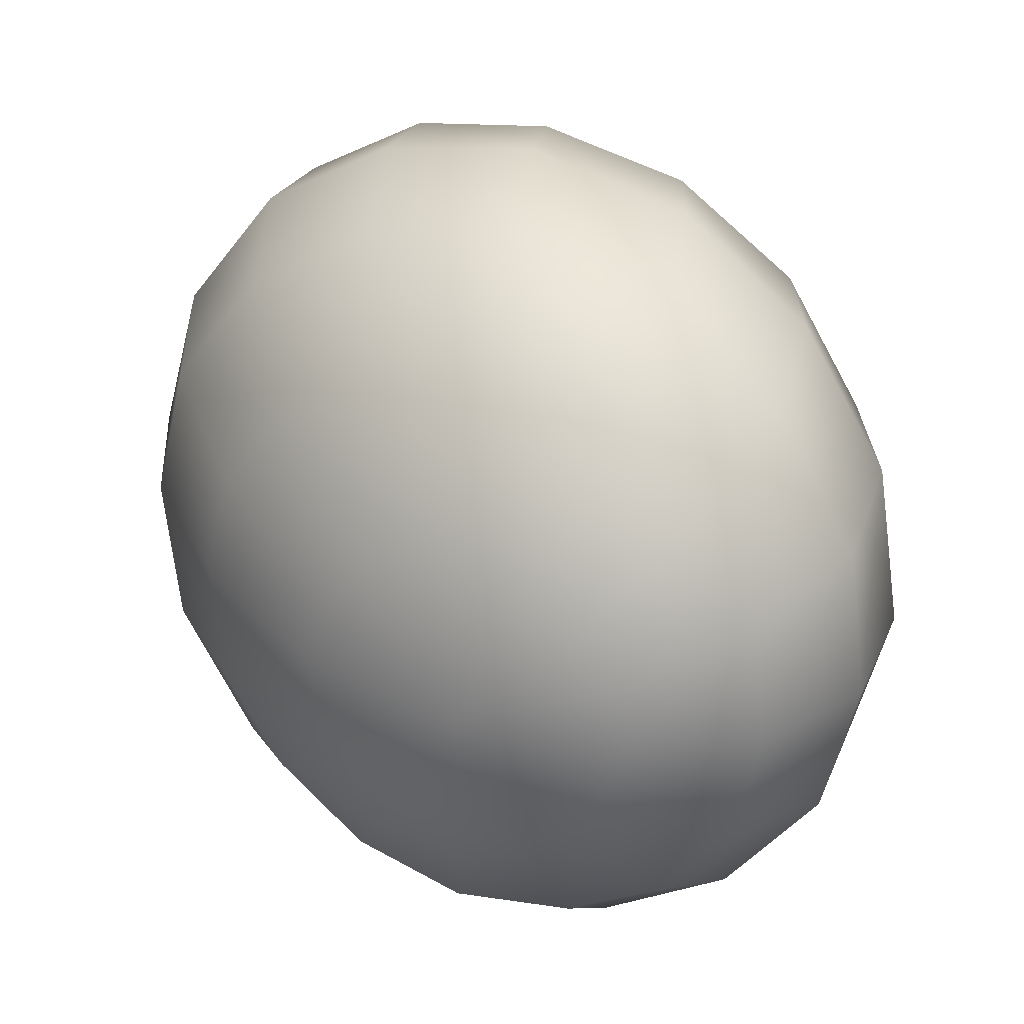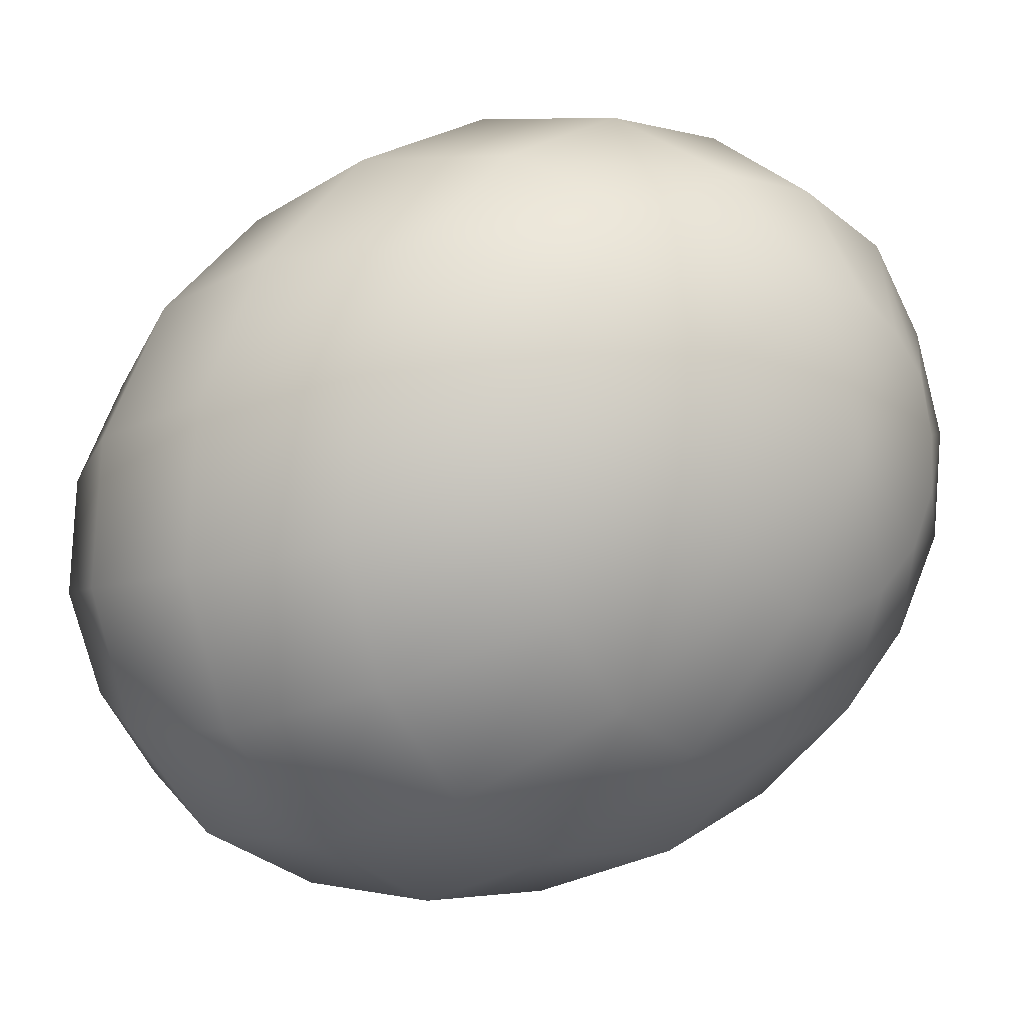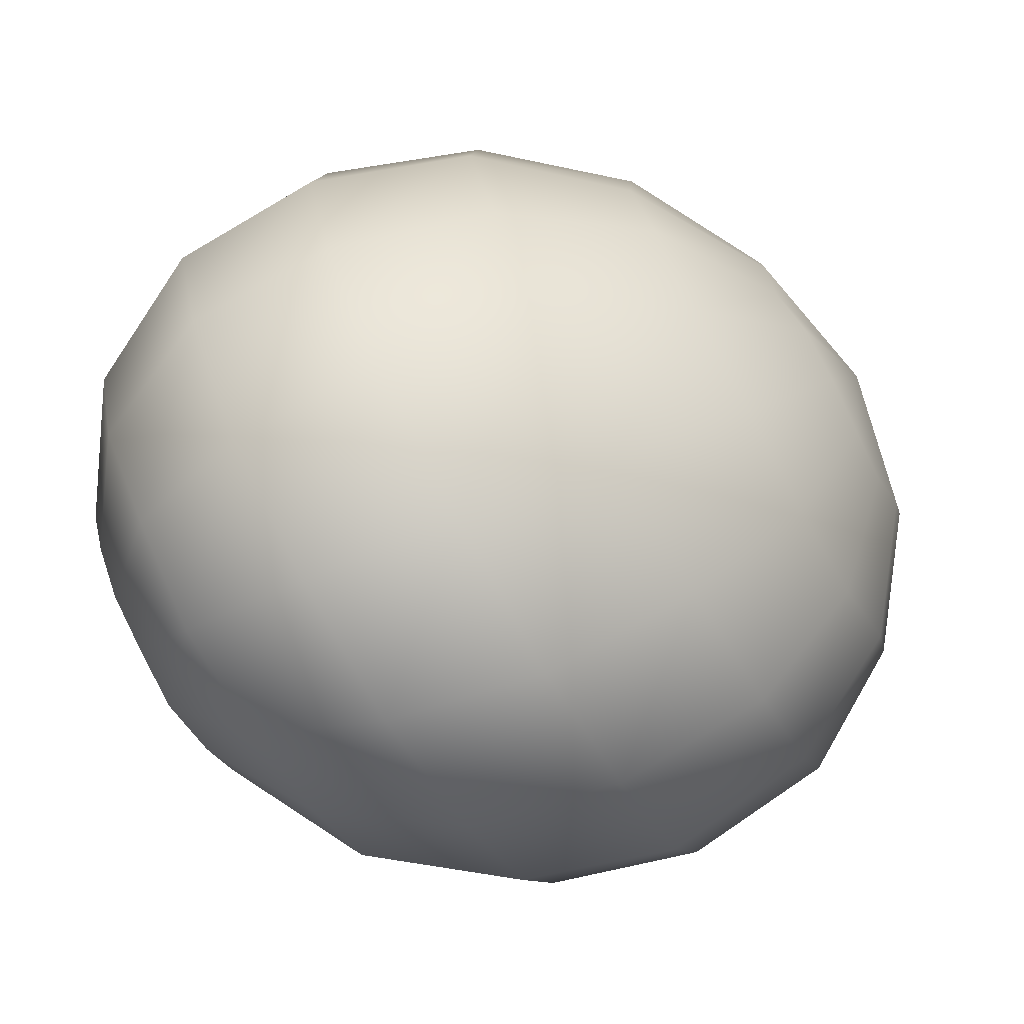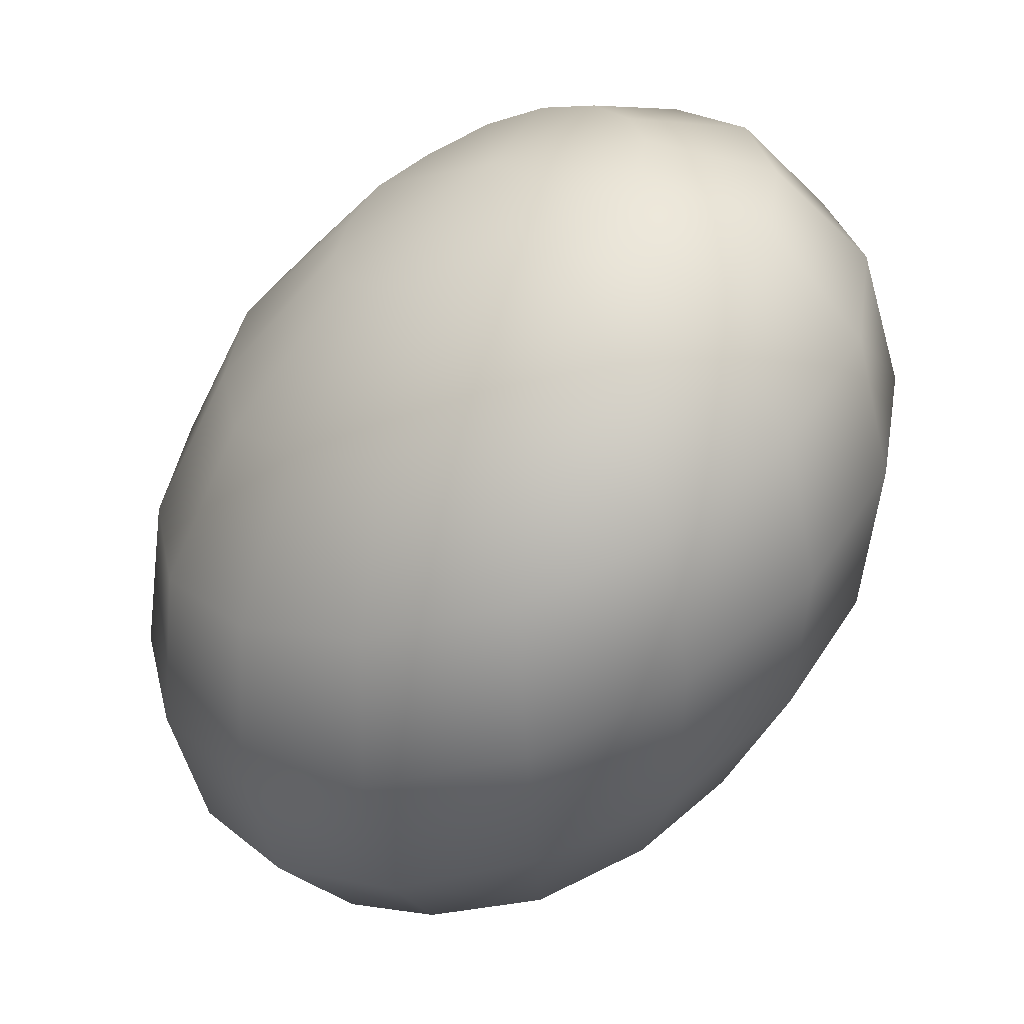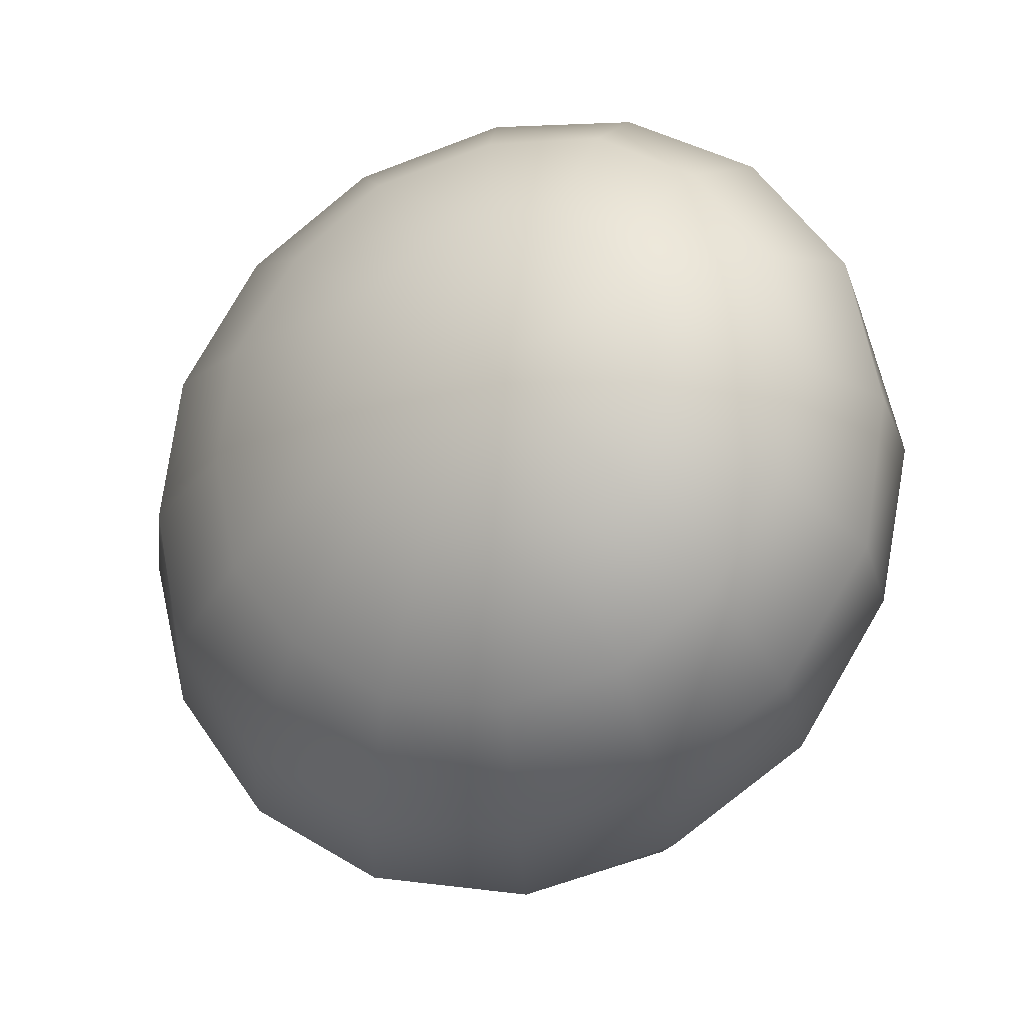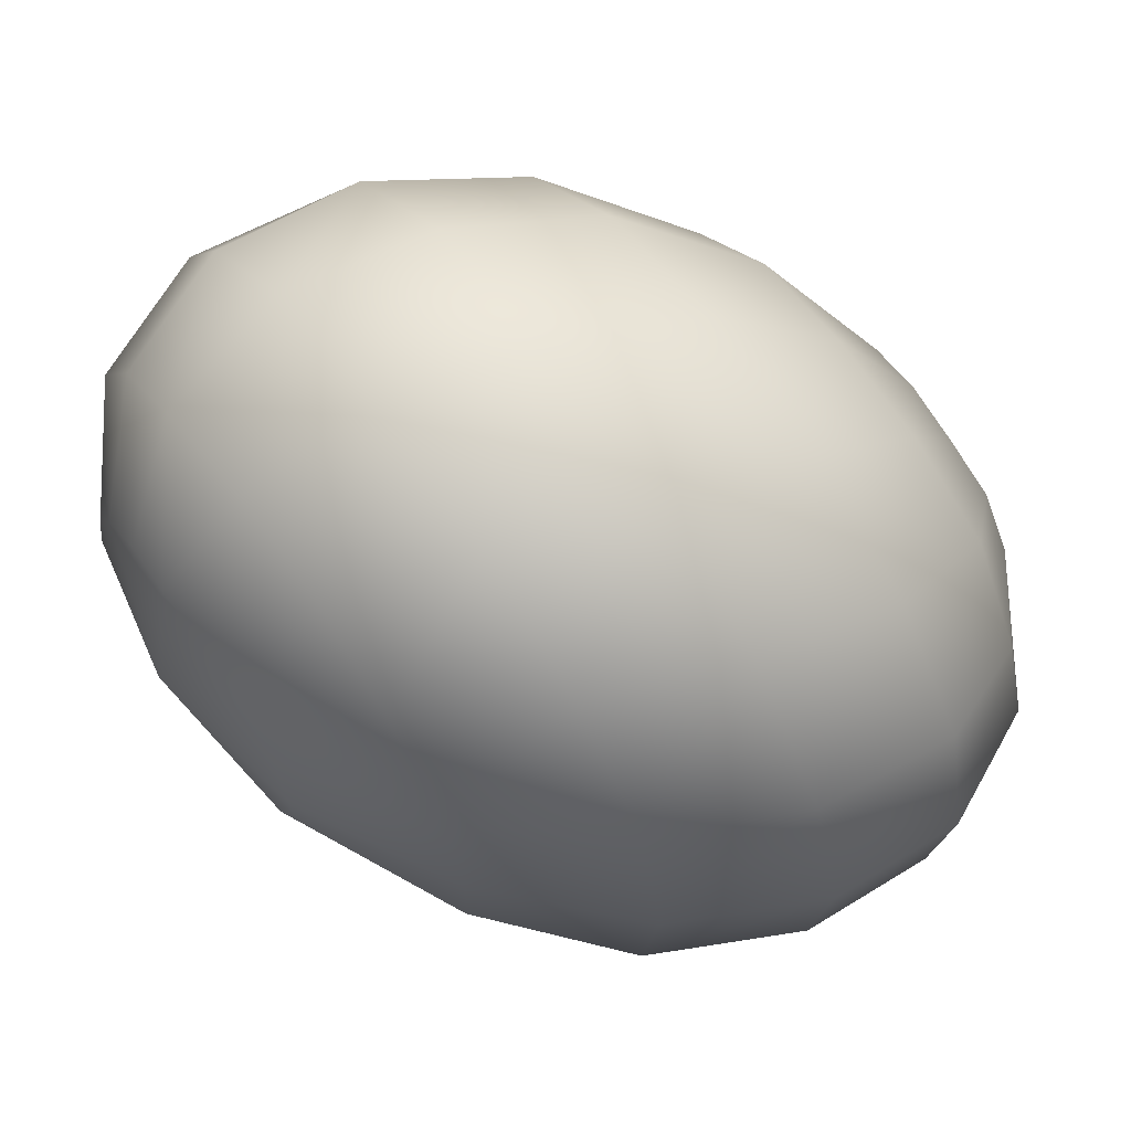
<metadata>
{"format":"obj","ext":"obj","renderer":"f3d","projection":"perspective","resolution":1024,"background":"white","views":[{"elev":52.4,"azim":-82.2,"up":"+Z"},{"elev":31.0,"azim":-156.1,"up":"+Z"},{"elev":-26.4,"azim":179.9,"up":"+Z"},{"elev":-79.4,"azim":93.9,"up":"+Z"},{"elev":-42.9,"azim":93.9,"up":"+Z"},{"elev":-73.3,"azim":-170.8,"up":"+Z"}]}
</metadata>
<code>
o model_58
v 0.02601 0.0002206 -0.01137
v 0.02693 0.01081 -0.01181
v 0.02832 0.009927 -0.007801
v 0.02693 0.01831 -0.003343
v 0.02417 0.01963 -0.01048
v 0.02095 0.02404 0.002006
v 0.01773 0.02581 -0.007801
v 0.0122 0.02581 0.006463
v 0.008518 0.02802 -0.003789
v 0.001151 0.02404 0.01048
v -0.002072 0.02581 0.001114
v -0.009899 0.01831 0.0127
v -0.0122 0.01963 0.005572
v -0.01911 0.009927 0.0127
v -0.02095 0.01081 0.009138
v -0.02601 0.0002206 0.01137
v -0.02601 0.0002206 0.01137
v -0.01865 0.007721 0.01627
v -0.008517 0.0139 0.01894
v -0.02601 0.0002206 0.01137
v -0.01865 0.004191 0.01894
v -0.008978 0.007721 0.02385
v -0.01957 0.0002206 0.02028
v -0.01036 0.0002206 0.02608
v -0.02141 -0.004191 0.02028
v -0.01312 -0.007721 0.02608
v -0.02325 -0.007721 0.0185
v -0.0168 -0.0139 0.02296
v -0.02509 -0.009927 0.01538
v -0.02095 -0.01831 0.01761
v -0.02693 -0.01081 0.01181
v -0.02417 -0.01963 0.01048
v -0.02831 -0.009927 0.007801
v -0.02693 -0.01831 0.003343
v -0.02924 -0.007721 0.00468
v -0.02601 0.0002206 0.01137
v -0.02601 0.0002206 0.01137
v -0.02601 0.0002206 0.01137
v -0.02601 0.0002206 0.01137
v -0.02601 0.0002206 0.01137
v -0.02601 0.0002206 0.01137
v -0.02601 0.0002206 0.01137
v -0.02601 0.0002206 0.01137
v -0.02924 -0.004191 0.002006
v -0.02831 -0.0139 -0.002897
v -0.02601 0.0002206 0.01137
v -0.02831 0.0002206 0.0006686
v -0.02785 -0.007721 -0.007801
v -0.02647 0.0002206 -0.01003
v -0.02647 0.004191 0.0006686
v -0.02325 0.007721 -0.01003
v -0.02463 0.007721 0.002452
v -0.01957 0.0139 -0.006909
v -0.02279 0.009927 0.005572
v -0.01588 0.01831 -0.00156
v -0.02095 0.01081 0.009138
v -0.0122 0.01963 0.005572
v -0.006676 0.02404 -0.007801
v -0.002072 0.02581 0.001114
v -0.02601 0.0002206 0.01137
v -0.02601 0.0002206 0.01137
v -0.02601 0.0002206 0.01137
v -0.02601 0.0002206 0.01137
v -0.01174 0.01831 -0.01493
v -0.0168 0.009927 -0.01894
v -0.02049 0.0002206 -0.01939
v -0.02279 -0.009927 -0.01627
v -0.02279 -0.01831 -0.01003
v -0.02095 -0.02404 -0.00156
v -0.01773 -0.02581 0.007801
v -0.01312 -0.02404 0.01672
v -0.008057 -0.01831 0.02385
v -0.003453 -0.009927 0.02786
v 0.0002302 0.0002206 0.02831
v 0.002532 0.009927 0.02518
v 0.002993 0.01831 0.01894
v 0.01404 0.01963 0.01582
v 0.02279 0.01831 0.01048
v 0.02832 0.0139 0.003343
v 0.02924 0.007721 -0.004235
v 0.02601 0.0002206 -0.01137
v 0.01358 0.01081 0.02251
v 0.02601 0.0002206 -0.01137
v 0.02924 0.004191 -0.00156
v 0.02785 0.007721 0.008246
v 0.02601 0.0002206 -0.01137
v 0.02832 0.0002206 -0.0002229
v 0.02601 0.0002206 0.01048
v 0.02325 -0.007721 0.01003
v 0.02647 -0.004191 -0.0006687
v 0.01957 -0.0139 0.006909
v 0.02463 -0.007721 -0.002452
v 0.01588 -0.01831 0.00156
v 0.02233 -0.009927 -0.005126
v 0.0122 -0.01963 -0.005126
v 0.02049 -0.01081 -0.009138
v 0.009438 -0.01831 -0.0127
v 0.01911 -0.009927 -0.0127
v 0.008518 -0.0139 -0.01894
v 0.01865 -0.007721 -0.01627
v 0.02601 0.0002206 -0.01137
v 0.02601 0.0002206 -0.01137
v 0.02601 0.0002206 -0.01137
v 0.02601 0.0002206 -0.01137
v 0.02601 0.0002206 -0.01137
v 0.02601 0.0002206 -0.01137
v 0.02601 0.0002206 -0.01137
v 0.01865 -0.004191 -0.01894
v 0.008518 -0.007721 -0.02385
v 0.02601 0.0002206 -0.01137
v 0.01957 0.0002206 -0.02028
v 0.01036 0.0002206 -0.02652
v 0.01312 0.007721 -0.02608
v 0.02095 0.004191 -0.02028
v 0.0168 0.0139 -0.02296
v 0.02325 0.007721 -0.0185
v 0.02095 0.01831 -0.01761
v 0.02509 0.009927 -0.01538
v 0.02417 0.01963 -0.01048
v 0.02693 0.01081 -0.01181
v 0.02601 0.0002206 -0.01137
v 0.02601 0.0002206 -0.01137
v 0.02601 0.0002206 -0.01137
v 0.02601 0.0002206 -0.01137
v 0.01773 0.02581 -0.007801
v 0.01312 0.02404 -0.01672
v 0.008057 0.01831 -0.02385
v 0.002993 0.009927 -0.02786
v -0.0006906 0.0002206 -0.02831
v -0.002993 -0.009927 -0.02518
v -0.002993 -0.01831 -0.01894
v -0.001151 -0.02404 -0.01048
v 0.002072 -0.02581 -0.0006687
v 0.006676 -0.02404 0.008246
v 0.01174 -0.01831 0.01538
v 0.01634 -0.009927 0.01939
v 0.02003 0.0002206 0.01984
v 0.02233 0.009927 0.01672
v 0.01128 0.0002206 0.02608
v 0.007136 -0.01081 0.02563
v 0.002072 -0.01963 0.02117
v -0.003453 -0.02581 0.0136
v -0.008517 -0.02802 0.003789
v 0.008518 0.02802 -0.003789
v -0.0122 -0.02581 -0.006463
v -0.01404 -0.01963 -0.01582
v -0.01358 -0.01081 -0.02251
v -0.01128 0.0002206 -0.02608
v -0.007136 0.01081 -0.02518
v -0.002072 0.01963 -0.02117
v 0.003453 0.02581 -0.01315
f 1 2 3
f 2 2 3
f 3 2 4
f 2 5 4
f 4 5 6
f 5 7 6
f 6 7 8
f 7 9 8
f 8 9 10
f 9 11 10
f 10 11 12
f 11 13 12
f 12 13 14
f 13 15 14
f 14 15 16
f 15 16 16
f 16 16 17
f 16 17 17
f 17 17 14
f 17 18 14
f 14 18 12
f 18 19 12
f 12 19 10
f 19 10 10
f 10 10 20
f 10 20 20
f 20 20 18
f 20 21 18
f 18 21 19
f 21 21 19
f 19 21 22
f 21 23 22
f 22 23 24
f 23 25 24
f 24 25 26
f 25 27 26
f 26 27 28
f 27 29 28
f 28 29 30
f 29 31 30
f 30 31 32
f 31 33 32
f 32 33 34
f 33 33 34
f 34 33 35
f 33 36 35
f 35 36 36
f 36 37 36
f 36 37 37
f 37 23 37
f 37 23 21
f 23 21 21
f 21 21 38
f 21 38 38
f 38 38 23
f 38 25 23
f 23 25 25
f 25 39 25
f 25 39 39
f 39 27 39
f 39 27 25
f 27 25 25
f 25 25 40
f 25 40 40
f 40 40 27
f 40 29 27
f 27 29 29
f 29 41 29
f 29 41 41
f 41 31 41
f 41 31 29
f 31 29 29
f 29 29 42
f 29 42 42
f 42 42 31
f 42 33 31
f 31 33 33
f 33 43 33
f 33 43 43
f 43 44 43
f 43 44 35
f 44 45 35
f 35 45 34
f 45 34 34
f 34 34 46
f 34 46 46
f 46 46 44
f 46 47 44
f 44 47 48
f 47 47 48
f 48 47 49
f 47 50 49
f 49 50 51
f 50 52 51
f 51 52 53
f 52 54 53
f 53 54 55
f 54 56 55
f 55 56 55
f 56 57 55
f 55 57 58
f 57 59 58
f 58 59 59
f 59 45 59
f 59 45 45
f 45 44 45
f 45 44 48
f 44 48 48
f 48 48 60
f 48 60 60
f 60 60 47
f 60 50 47
f 47 50 50
f 50 61 50
f 50 61 61
f 61 52 61
f 61 52 50
f 52 50 50
f 50 50 62
f 50 62 62
f 62 62 52
f 62 54 52
f 52 54 54
f 54 63 54
f 54 63 63
f 63 56 63
f 63 56 54
f 56 54 54
f 54 54 58
f 54 58 58
f 58 58 55
f 58 64 55
f 55 64 53
f 64 65 53
f 53 65 51
f 65 66 51
f 51 66 49
f 66 67 49
f 49 67 48
f 67 68 48
f 48 68 45
f 68 69 45
f 45 69 34
f 69 70 34
f 34 70 32
f 70 71 32
f 32 71 30
f 71 72 30
f 30 72 28
f 72 73 28
f 28 73 26
f 73 74 26
f 26 74 24
f 74 75 24
f 24 75 22
f 75 76 22
f 22 76 19
f 76 76 19
f 19 76 10
f 76 76 10
f 10 76 8
f 76 77 8
f 8 77 6
f 77 78 6
f 6 78 4
f 78 79 4
f 4 79 3
f 79 80 3
f 3 80 81
f 80 81 81
f 81 81 76
f 81 76 76
f 76 76 77
f 76 75 77
f 77 75 82
f 75 74 82
f 82 74 74
f 74 78 74
f 74 78 78
f 78 77 78
f 78 77 82
f 77 82 82
f 82 82 83
f 82 83 83
f 83 83 84
f 83 80 84
f 84 80 85
f 80 79 85
f 85 79 79
f 79 86 79
f 79 86 86
f 86 84 86
f 86 84 87
f 84 88 87
f 87 88 87
f 88 89 87
f 87 89 90
f 89 91 90
f 90 91 92
f 91 93 92
f 92 93 94
f 93 95 94
f 94 95 96
f 95 97 96
f 96 97 98
f 97 99 98
f 98 99 98
f 99 100 98
f 98 100 101
f 100 101 101
f 101 101 84
f 101 84 84
f 84 84 88
f 84 85 88
f 88 85 85
f 85 102 85
f 85 102 102
f 102 87 102
f 102 87 90
f 87 90 90
f 90 90 103
f 90 103 103
f 103 103 92
f 103 90 92
f 92 90 90
f 90 104 90
f 90 104 104
f 104 92 104
f 104 92 94
f 92 94 94
f 94 94 105
f 94 105 105
f 105 105 96
f 105 94 96
f 96 94 94
f 94 106 94
f 94 106 106
f 106 96 106
f 106 96 98
f 96 98 98
f 98 98 107
f 98 107 107
f 107 107 108
f 107 100 108
f 108 100 109
f 100 99 109
f 109 99 99
f 99 110 99
f 99 110 110
f 110 108 110
f 110 108 111
f 108 112 111
f 111 112 111
f 112 113 111
f 111 113 114
f 113 115 114
f 114 115 116
f 115 117 116
f 116 117 118
f 117 119 118
f 118 119 118
f 119 120 118
f 118 120 121
f 120 121 121
f 121 121 108
f 121 108 108
f 108 108 112
f 108 109 112
f 112 109 109
f 109 122 109
f 109 122 122
f 122 111 122
f 122 111 114
f 111 114 114
f 114 114 123
f 114 123 123
f 123 123 116
f 123 114 116
f 116 114 114
f 114 124 114
f 114 124 124
f 124 116 124
f 124 116 118
f 116 118 118
f 118 118 119
f 118 119 119
f 119 119 125
f 119 117 125
f 125 117 126
f 117 115 126
f 126 115 127
f 115 113 127
f 127 113 128
f 113 112 128
f 128 112 129
f 112 109 129
f 129 109 130
f 109 99 130
f 130 99 131
f 99 97 131
f 131 97 132
f 97 95 132
f 132 95 133
f 95 93 133
f 133 93 134
f 93 91 134
f 134 91 135
f 91 89 135
f 135 89 136
f 89 88 136
f 136 88 137
f 88 85 137
f 137 85 138
f 85 79 138
f 138 79 138
f 79 78 138
f 138 78 138
f 78 82 138
f 138 82 139
f 82 74 139
f 139 74 139
f 74 73 139
f 139 73 139
f 73 140 139
f 139 140 137
f 140 140 137
f 137 140 136
f 140 141 136
f 136 141 135
f 141 142 135
f 135 142 134
f 142 143 134
f 134 143 133
f 143 133 133
f 133 133 126
f 133 126 126
f 126 126 125
f 126 144 125
f 125 144 144
f 144 138 144
f 144 138 138
f 138 139 138
f 138 139 137
f 139 137 137
f 137 137 73
f 137 73 73
f 73 73 140
f 73 72 140
f 140 72 141
f 72 71 141
f 141 71 142
f 71 70 142
f 142 70 143
f 70 69 143
f 143 69 145
f 69 68 145
f 145 68 146
f 68 67 146
f 146 67 146
f 67 147 146
f 146 147 131
f 147 147 131
f 131 147 130
f 147 148 130
f 130 148 129
f 148 129 129
f 129 129 143
f 129 143 143
f 143 143 133
f 143 145 133
f 133 145 132
f 145 146 132
f 132 146 131
f 146 131 131
f 131 131 67
f 131 67 67
f 67 67 147
f 67 66 147
f 147 66 148
f 66 65 148
f 148 65 149
f 65 64 149
f 149 64 150
f 64 58 150
f 150 58 150
f 58 151 150
f 150 151 127
f 151 151 127
f 127 151 126
f 151 151 126
f 126 151 144
f 151 151 144
f 144 151 59
f 151 58 59
f 59 58 58
f 58 148 58
f 58 148 148
f 148 149 148
f 148 149 129
f 149 149 129
f 129 149 128
f 149 150 128
f 128 150 127

</code>
